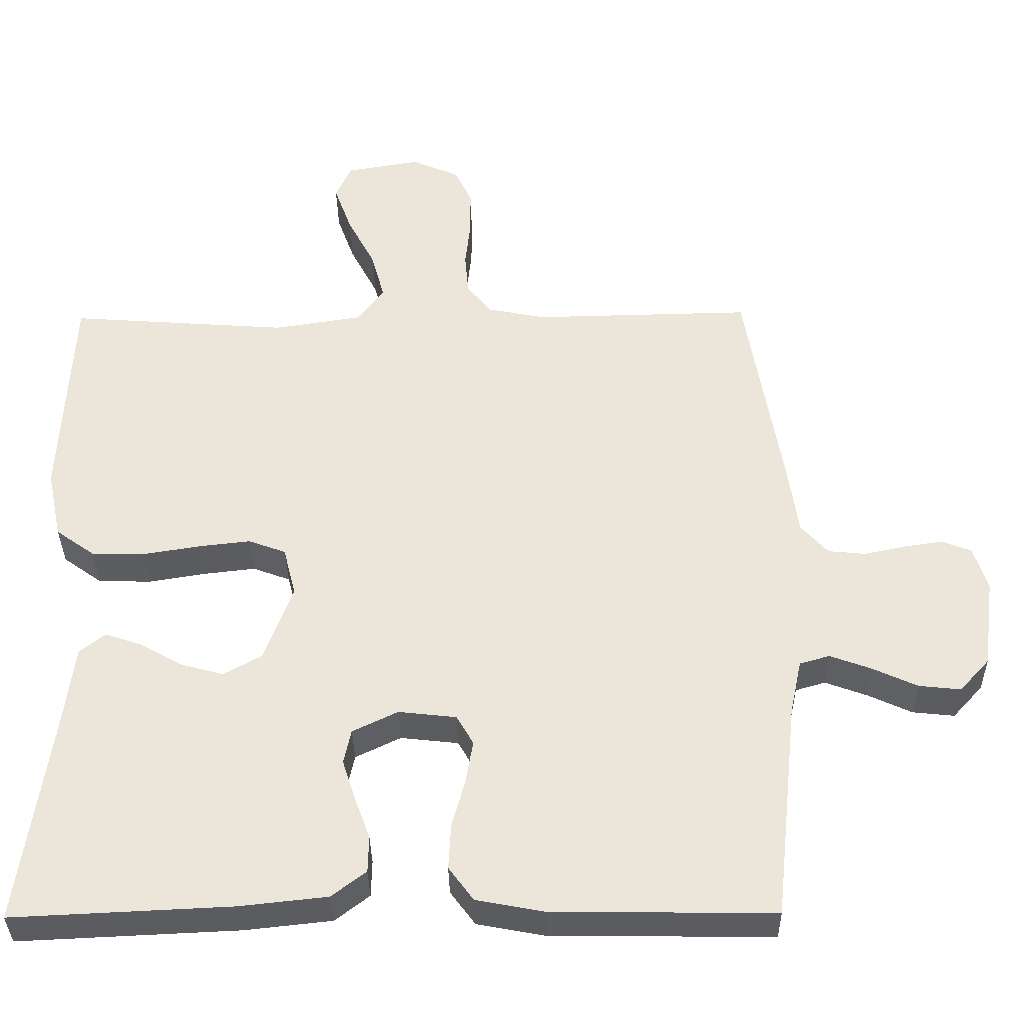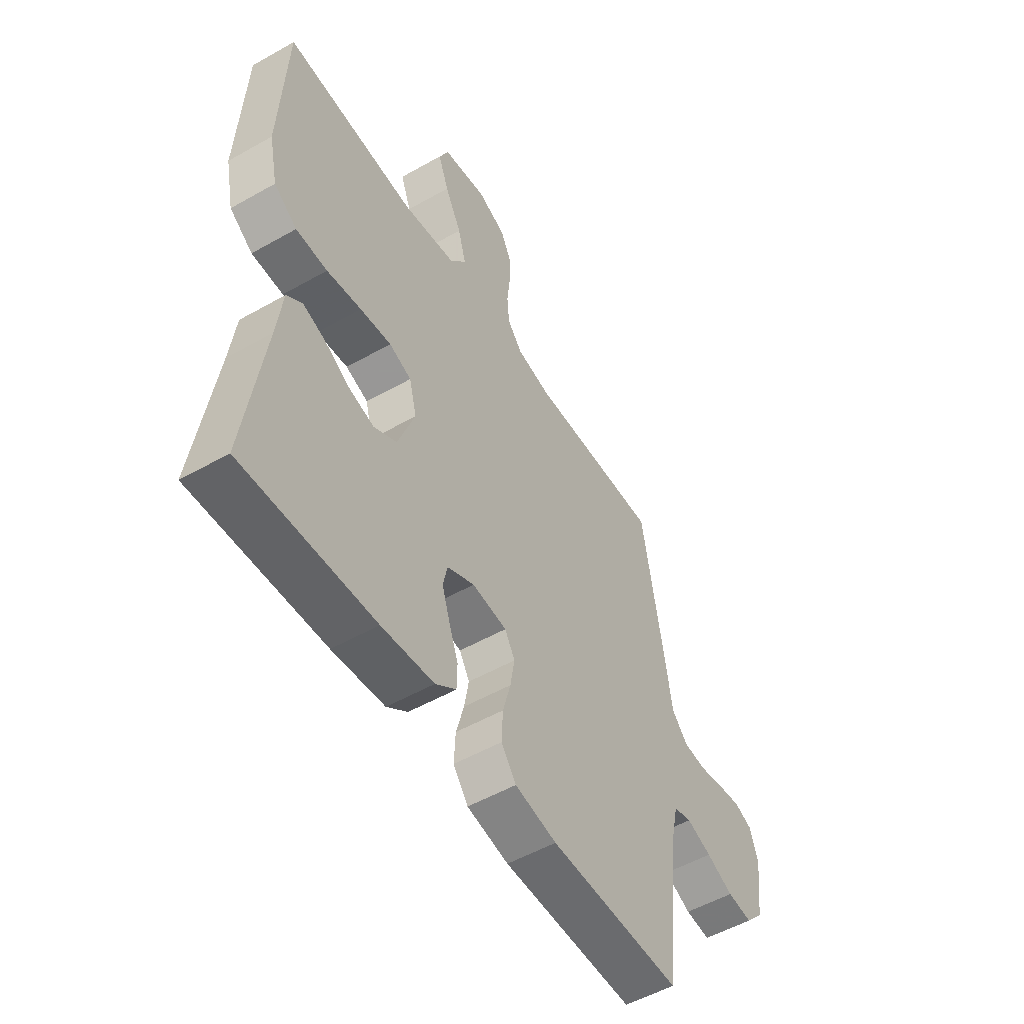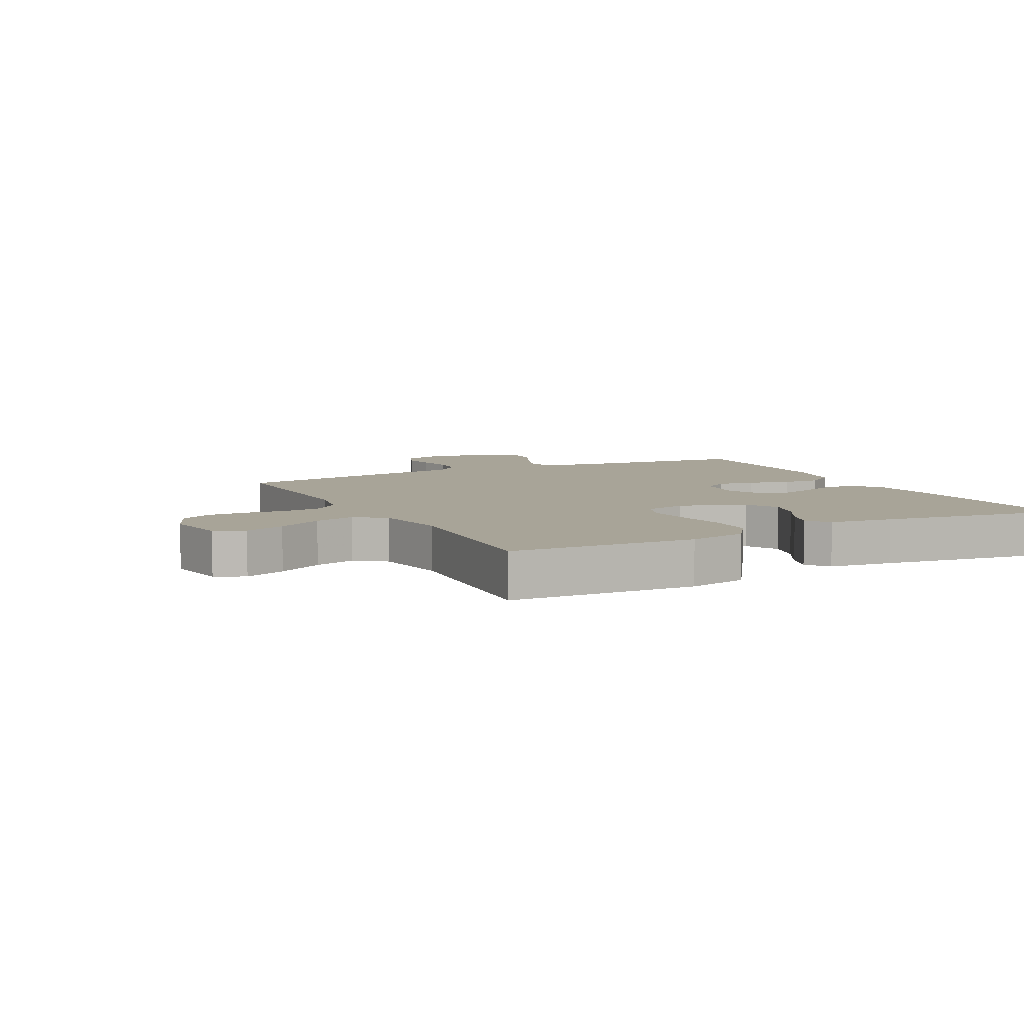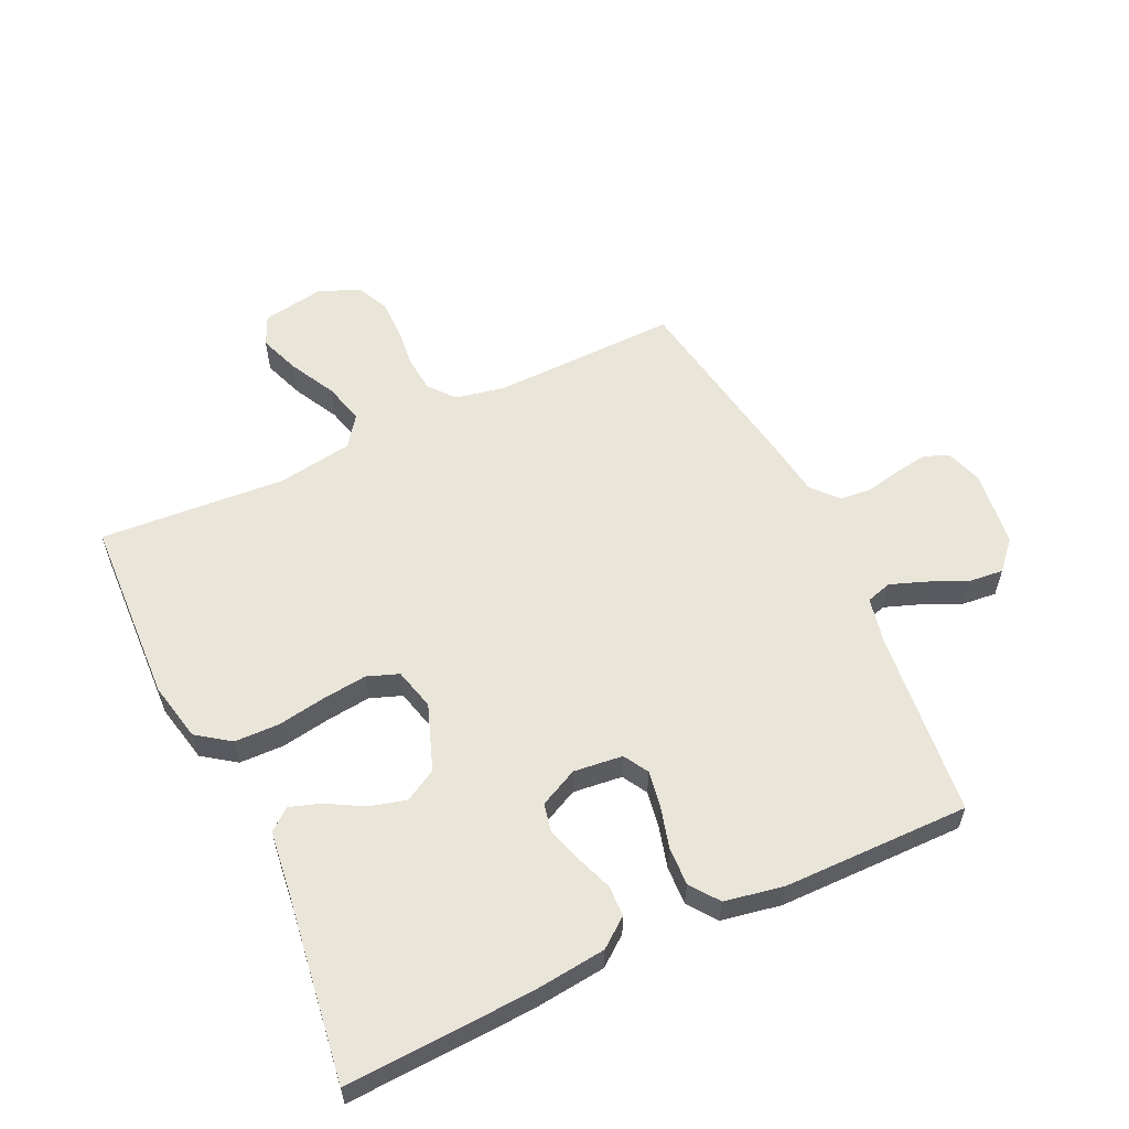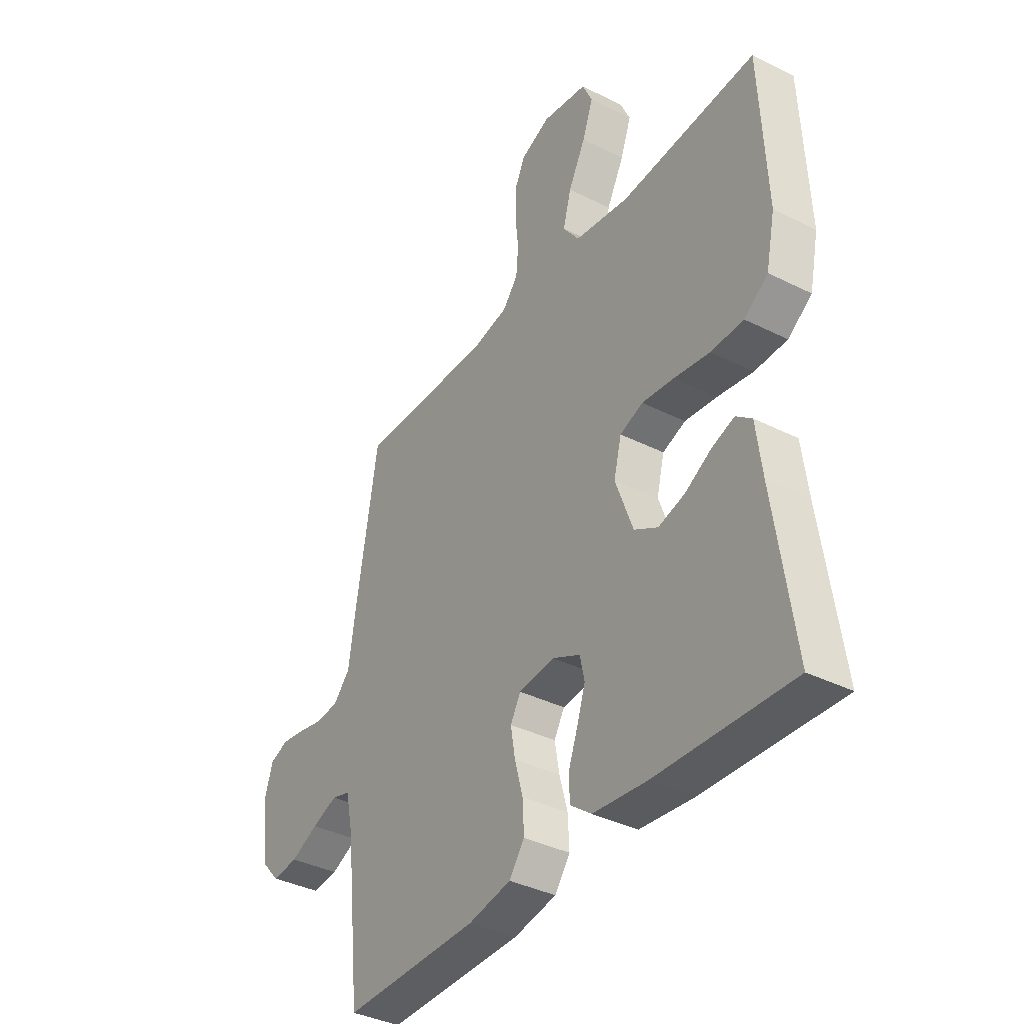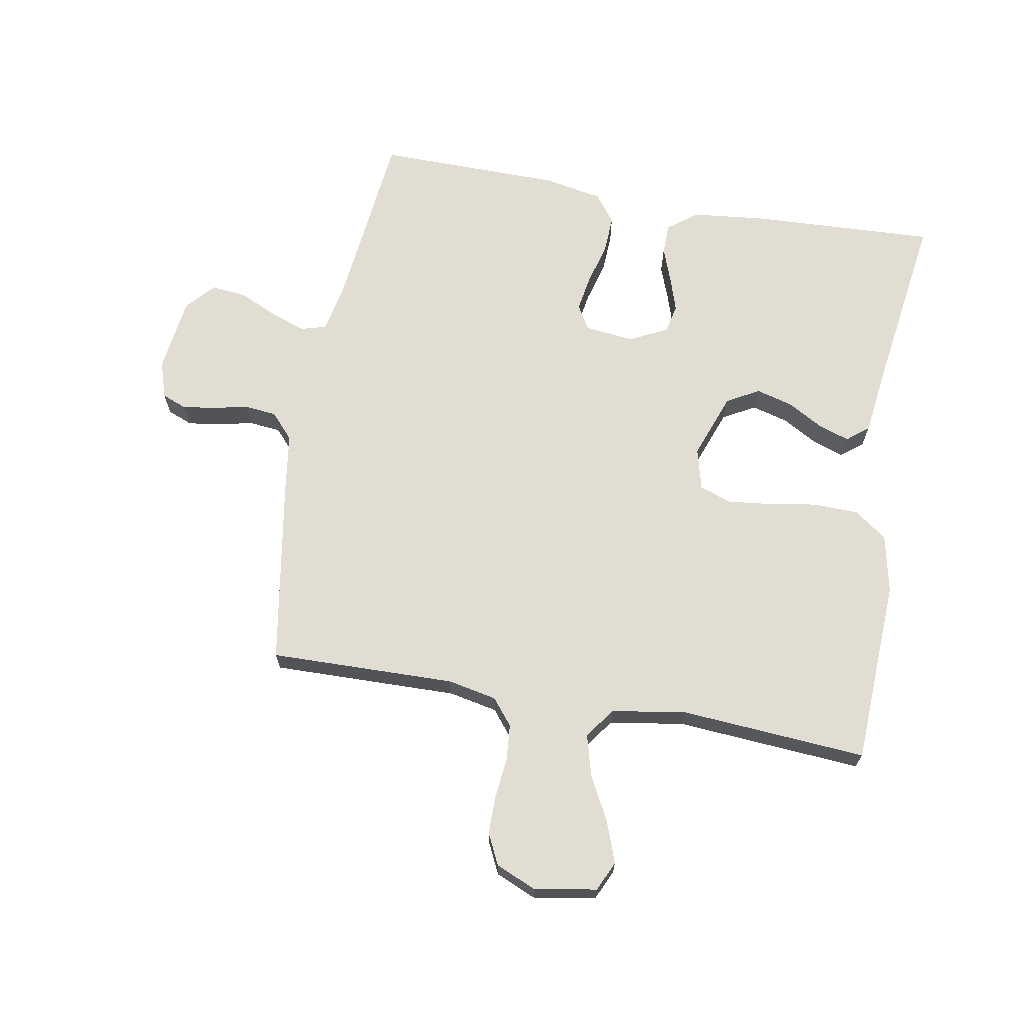
<metadata>
{"format":"obj","ext":"obj","renderer":"f3d","projection":"perspective","resolution":1024,"background":"white","views":[{"elev":-35.3,"azim":-179.2,"up":"+Z"},{"elev":-53.0,"azim":121.3,"up":"+Z"},{"elev":7.0,"azim":62.8,"up":"+Y"},{"elev":58.1,"azim":154.7,"up":"+Y"},{"elev":-37.4,"azim":57.2,"up":"+Z"},{"elev":68.1,"azim":10.1,"up":"+Y"}]}
</metadata>
<code>
v 0.5 0.07 -0.5
v 0.2 0.07 -0.486
v 0.081 0.07 -0.473
v 0.034 0.07 -0.437
v 0.033 0.07 -0.387
v 0.054 0.07 -0.33
v 0.072 0.07 -0.274
v 0.062 0.07 -0.227
v 0 0.07 -0.197
v -0.079 0.07 -0.206
v -0.102 0.07 -0.246
v -0.092 0.07 -0.305
v -0.074 0.07 -0.371
v -0.071 0.07 -0.433
v -0.105 0.07 -0.479
v -0.2 0.07 -0.497
v -0.5 0.07 -0.5
v -0.532 0.07 -0.2
v -0.548 0.07 -0.125
v -0.589 0.07 -0.113
v -0.646 0.07 -0.134
v -0.707 0.07 -0.162
v -0.764 0.07 -0.168
v -0.805 0.07 -0.123
v -0.821 0.07 0
v -0.802 0.07 0.06
v -0.762 0.07 0.076
v -0.709 0.07 0.068
v -0.652 0.07 0.056
v -0.601 0.07 0.061
v -0.564 0.07 0.102
v -0.55 0.07 0.2
v -0.5 0.07 0.5
v -0.2 0.07 0.494
v -0.121 0.07 0.51
v -0.087 0.07 0.552
v -0.082 0.07 0.61
v -0.089 0.07 0.675
v -0.089 0.07 0.738
v -0.065 0.07 0.788
v 0 0.07 0.816
v 0.101 0.07 0.799
v 0.123 0.07 0.751
v 0.099 0.07 0.685
v 0.061 0.07 0.612
v 0.043 0.07 0.546
v 0.079 0.07 0.497
v 0.2 0.07 0.478
v 0.5 0.07 0.5
v 0.514 0.07 0.2
v 0.494 0.07 0.105
v 0.441 0.07 0.067
v 0.369 0.07 0.065
v 0.29 0.07 0.078
v 0.219 0.07 0.086
v 0.168 0.07 0.067
v 0.151 0.07 0
v 0.19 0.07 -0.106
v 0.242 0.07 -0.135
v 0.301 0.07 -0.119
v 0.359 0.07 -0.086
v 0.409 0.07 -0.069
v 0.444 0.07 -0.097
v 0.457 0.07 -0.2
v 0.5 0 -0.5
v 0.2 0 -0.486
v 0.081 0 -0.473
v 0.034 0 -0.437
v 0.033 0 -0.387
v 0.054 0 -0.33
v 0.072 0 -0.274
v 0.062 0 -0.227
v 0 0 -0.197
v -0.079 0 -0.206
v -0.102 0 -0.246
v -0.092 0 -0.305
v -0.074 0 -0.371
v -0.071 0 -0.433
v -0.105 0 -0.479
v -0.2 0 -0.497
v -0.5 0 -0.5
v -0.532 0 -0.2
v -0.548 0 -0.125
v -0.589 0 -0.113
v -0.646 0 -0.134
v -0.707 0 -0.162
v -0.764 0 -0.168
v -0.805 0 -0.123
v -0.821 0 0
v -0.802 0 0.06
v -0.762 0 0.076
v -0.709 0 0.068
v -0.652 0 0.056
v -0.601 0 0.061
v -0.564 0 0.102
v -0.55 0 0.2
v -0.5 0 0.5
v -0.2 0 0.494
v -0.121 0 0.51
v -0.087 0 0.552
v -0.082 0 0.61
v -0.089 0 0.675
v -0.089 0 0.738
v -0.065 0 0.788
v 0 0 0.816
v 0.101 0 0.799
v 0.123 0 0.751
v 0.099 0 0.685
v 0.061 0 0.612
v 0.043 0 0.546
v 0.079 0 0.497
v 0.2 0 0.478
v 0.5 0 0.5
v 0.514 0 0.2
v 0.494 0 0.105
v 0.441 0 0.067
v 0.369 0 0.065
v 0.29 0 0.078
v 0.219 0 0.086
v 0.168 0 0.067
v 0.151 0 0
v 0.19 0 -0.106
v 0.242 0 -0.135
v 0.301 0 -0.119
v 0.359 0 -0.086
v 0.409 0 -0.069
v 0.444 0 -0.097
v 0.457 0 -0.2
f 61 62 63 64
f 60 61 64 1
f 59 60 1 2
f 58 59 2 3
f 57 58 3 4
f 56 57 4
f 51 52 53 54
f 51 54 55
f 48 49 50 51
f 47 48 51 55
f 46 47 55 56
f 42 43 44 45
f 42 45 46
f 41 42 46
f 40 41 46
f 37 38 39 40
f 36 37 40 46
f 35 36 46 56
f 31 32 33 34
f 30 31 34 35
f 26 27 28 29
f 24 25 26 29
f 24 29 30
f 21 22 23 24
f 20 21 24 30
f 19 20 30 35
f 15 16 17 18
f 12 13 14 15
f 11 12 15 18
f 10 11 18 19
f 4 5 6
f 4 6 7
f 56 4 7
f 9 10 19 35
f 8 9 35 56
f 7 8 56
f 128 127 126 125
f 65 128 125 124
f 66 65 124 123
f 67 66 123 122
f 68 67 122 121
f 68 121 120
f 118 117 116 115
f 119 118 115
f 115 114 113 112
f 119 115 112 111
f 120 119 111 110
f 109 108 107 106
f 110 109 106
f 110 106 105
f 110 105 104
f 104 103 102 101
f 110 104 101 100
f 120 110 100 99
f 98 97 96 95
f 99 98 95 94
f 93 92 91 90
f 93 90 89 88
f 94 93 88
f 88 87 86 85
f 94 88 85 84
f 99 94 84 83
f 82 81 80 79
f 79 78 77 76
f 82 79 76 75
f 83 82 75 74
f 70 69 68
f 71 70 68
f 71 68 120
f 99 83 74 73
f 120 99 73 72
f 120 72 71
f 1 65 66 2
f 2 66 67 3
f 3 67 68 4
f 4 68 69 5
f 5 69 70 6
f 6 70 71 7
f 7 71 72 8
f 8 72 73 9
f 9 73 74 10
f 10 74 75 11
f 11 75 76 12
f 12 76 77 13
f 13 77 78 14
f 14 78 79 15
f 15 79 80 16
f 16 80 81 17
f 17 81 82 18
f 18 82 83 19
f 19 83 84 20
f 20 84 85 21
f 21 85 86 22
f 22 86 87 23
f 23 87 88 24
f 24 88 89 25
f 25 89 90 26
f 26 90 91 27
f 27 91 92 28
f 28 92 93 29
f 29 93 94 30
f 30 94 95 31
f 31 95 96 32
f 32 96 97 33
f 33 97 98 34
f 34 98 99 35
f 35 99 100 36
f 36 100 101 37
f 37 101 102 38
f 38 102 103 39
f 39 103 104 40
f 40 104 105 41
f 41 105 106 42
f 42 106 107 43
f 43 107 108 44
f 44 108 109 45
f 45 109 110 46
f 46 110 111 47
f 47 111 112 48
f 48 112 113 49
f 49 113 114 50
f 50 114 115 51
f 51 115 116 52
f 52 116 117 53
f 53 117 118 54
f 54 118 119 55
f 55 119 120 56
f 56 120 121 57
f 57 121 122 58
f 58 122 123 59
f 59 123 124 60
f 60 124 125 61
f 61 125 126 62
f 62 126 127 63
f 63 127 128 64
f 64 128 65 1

</code>
